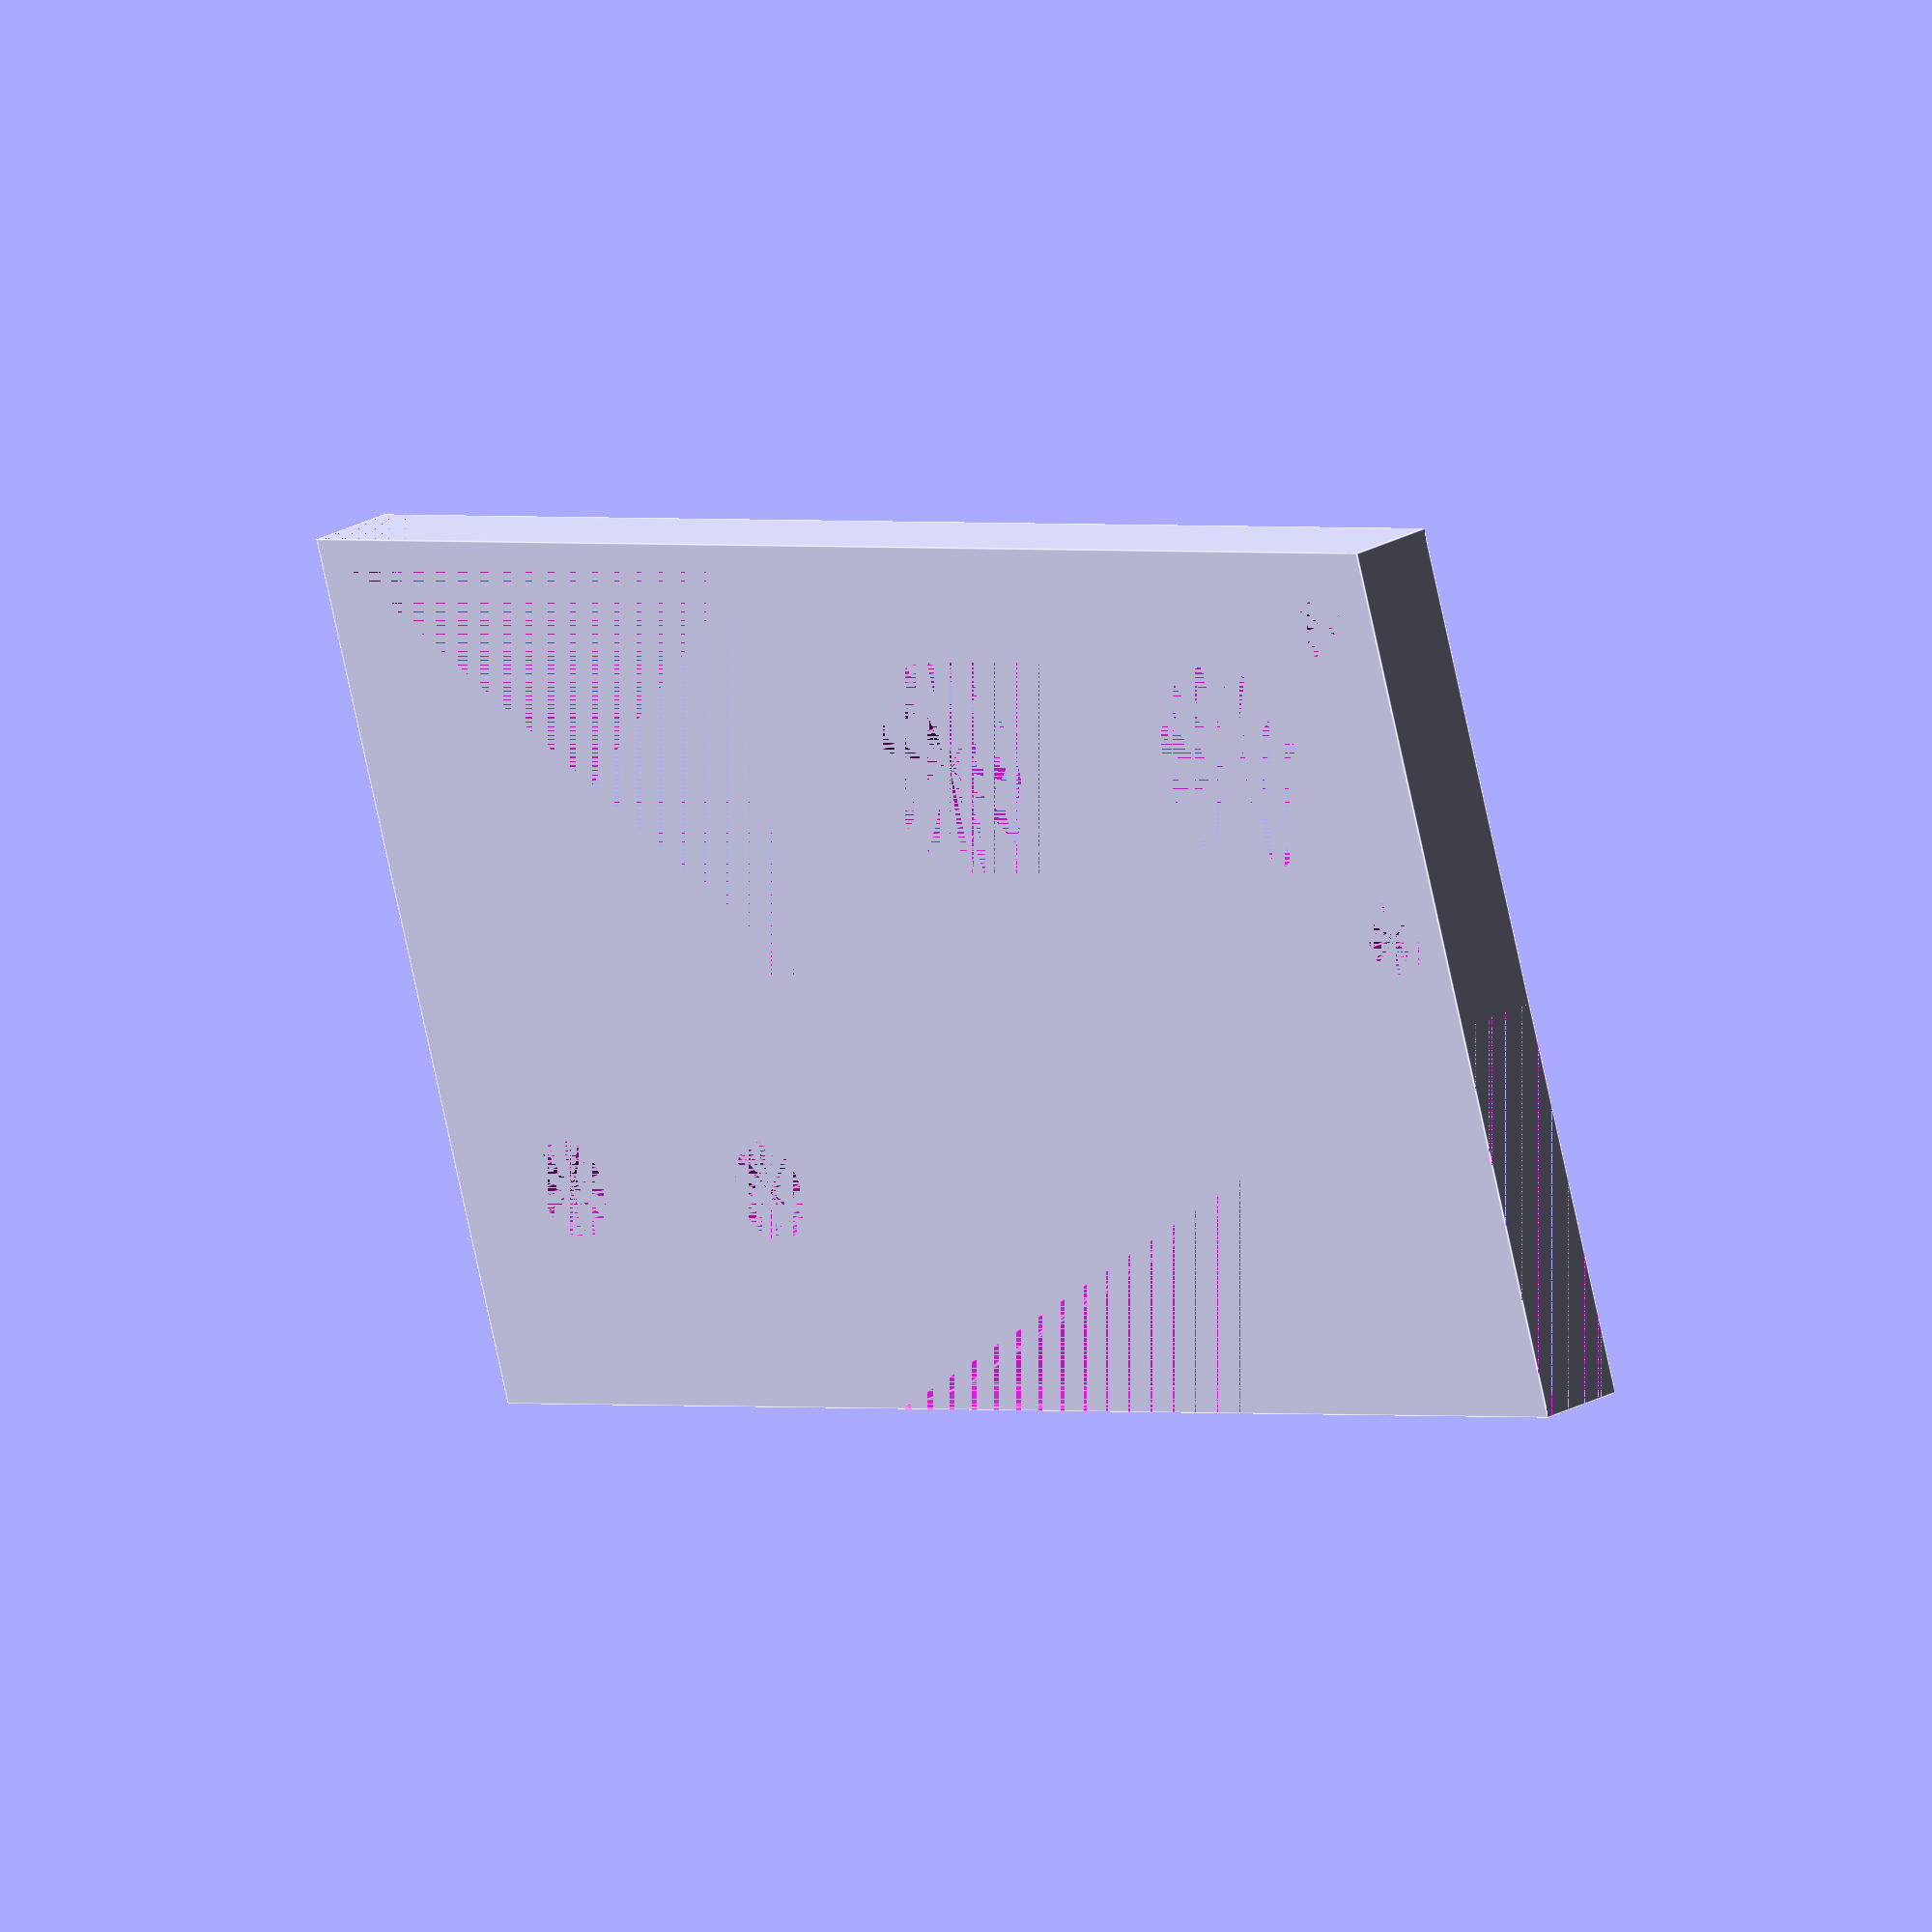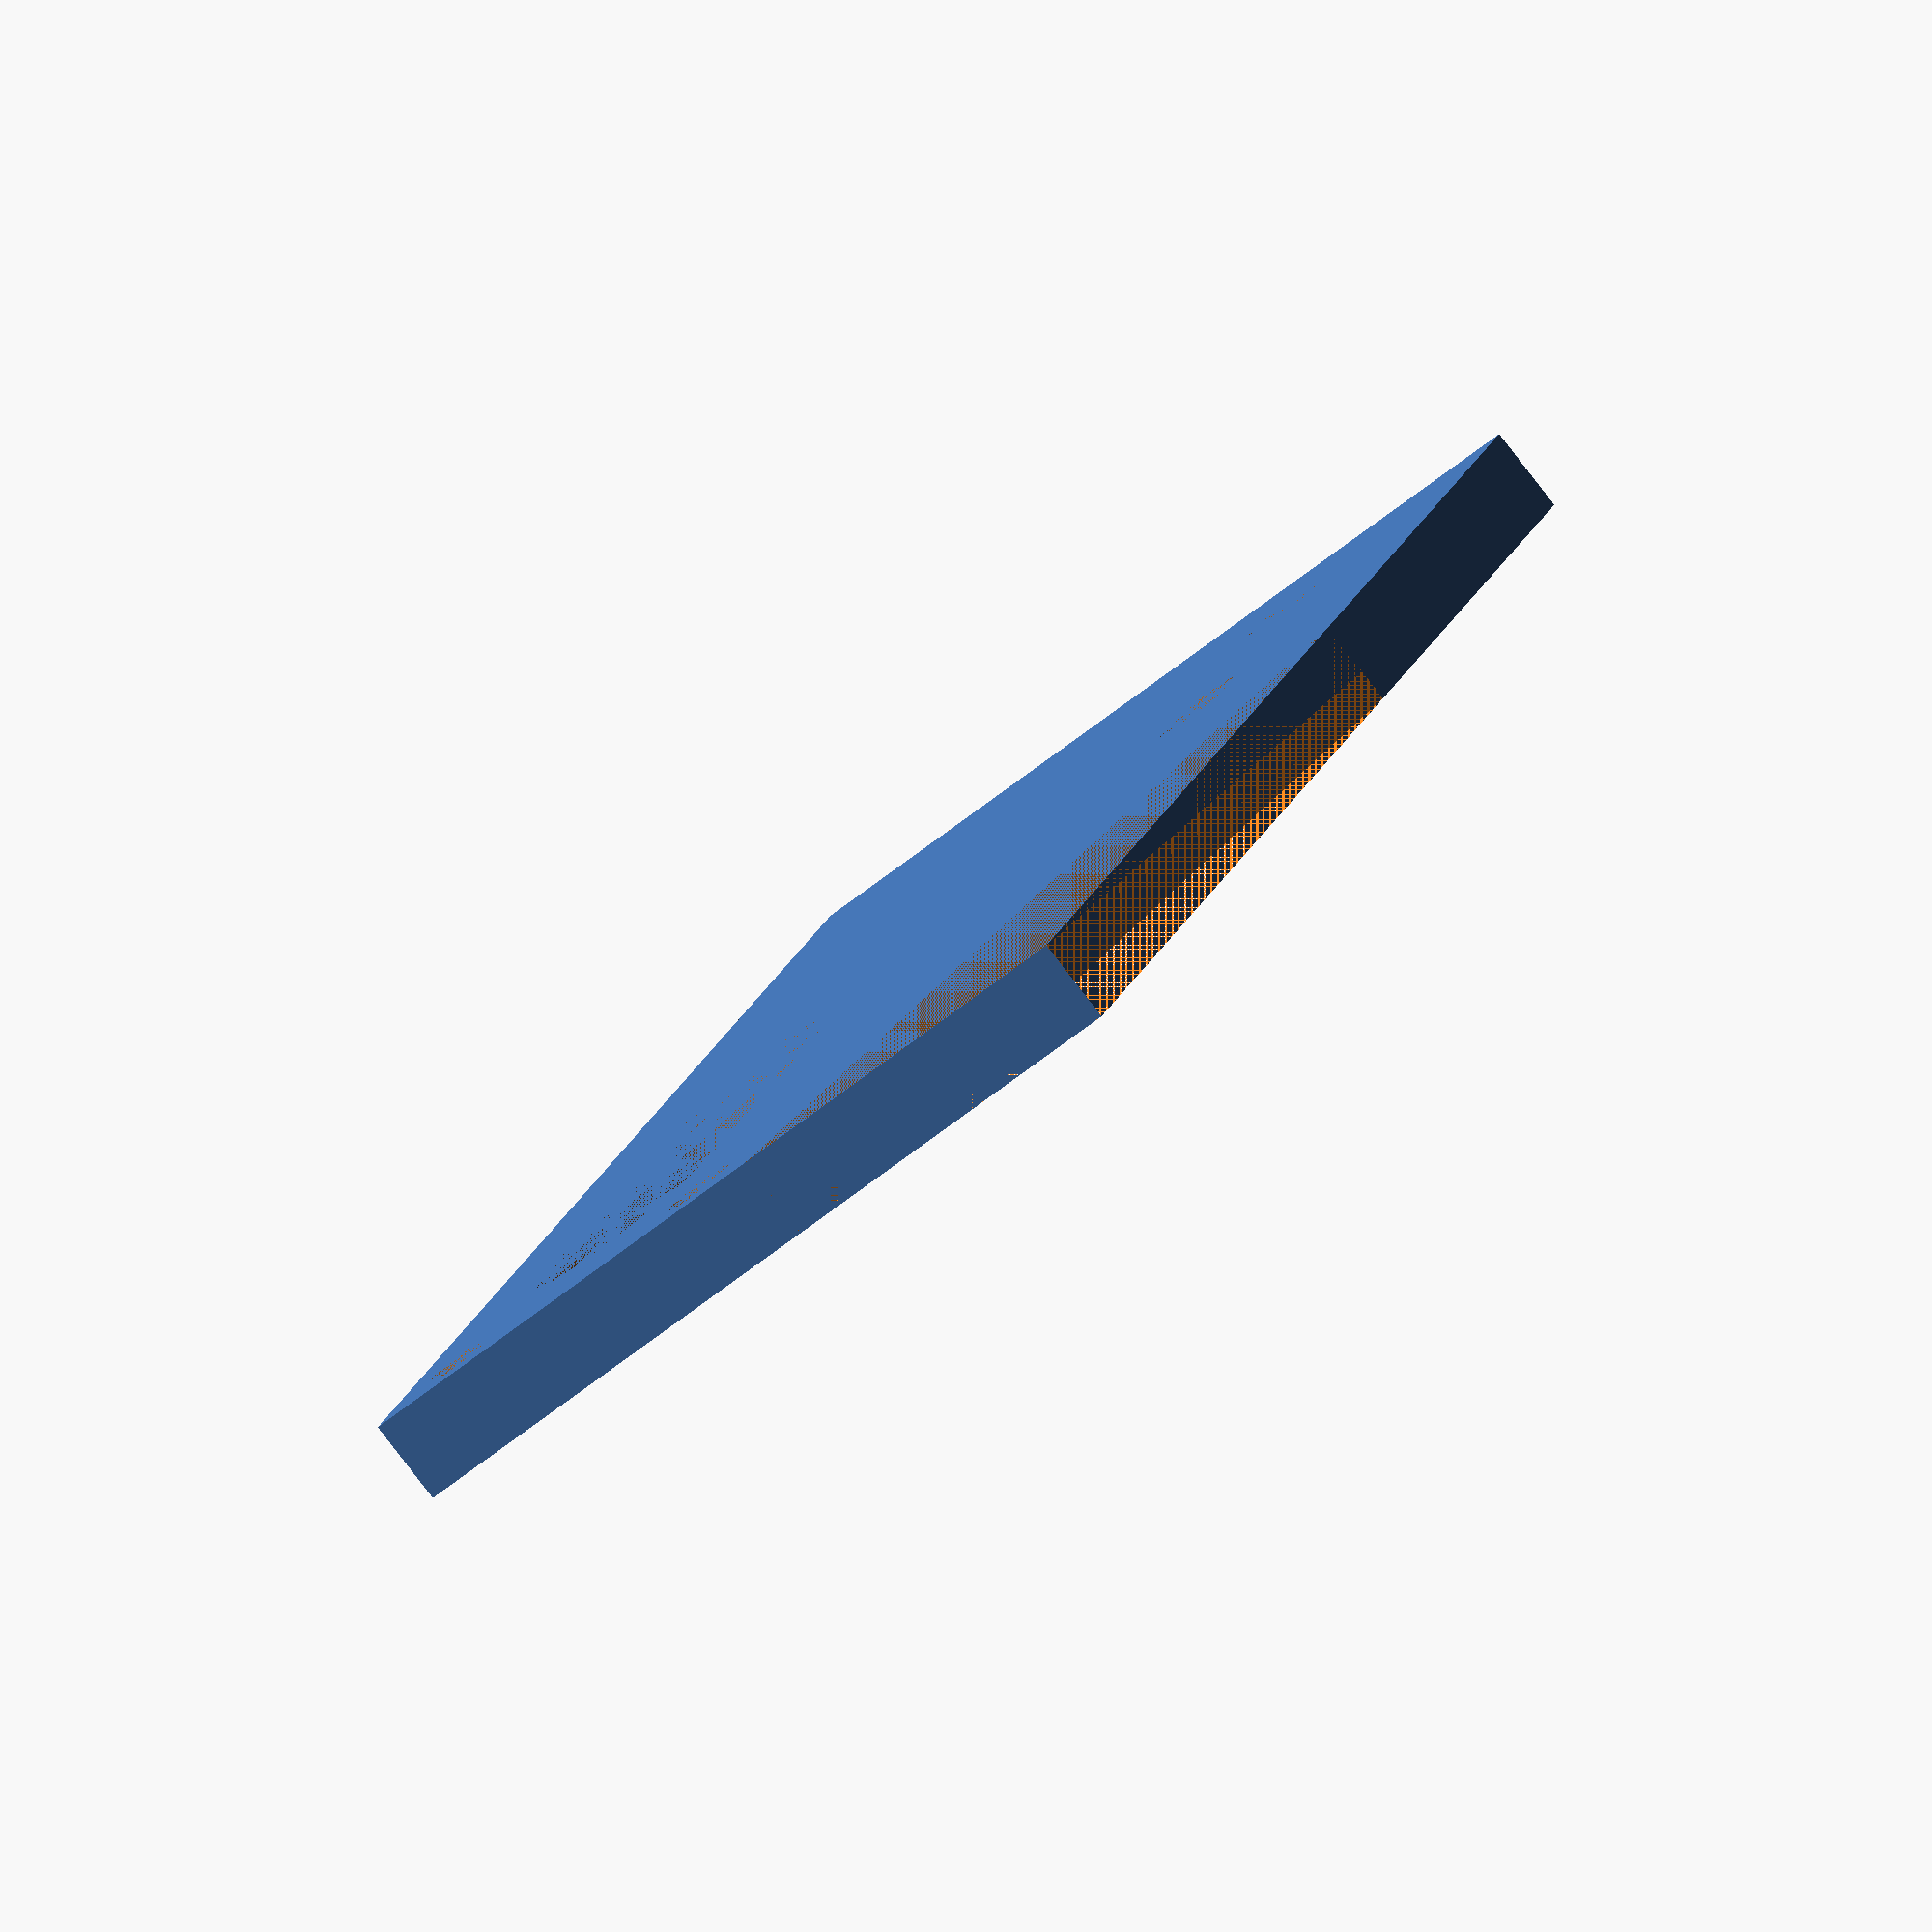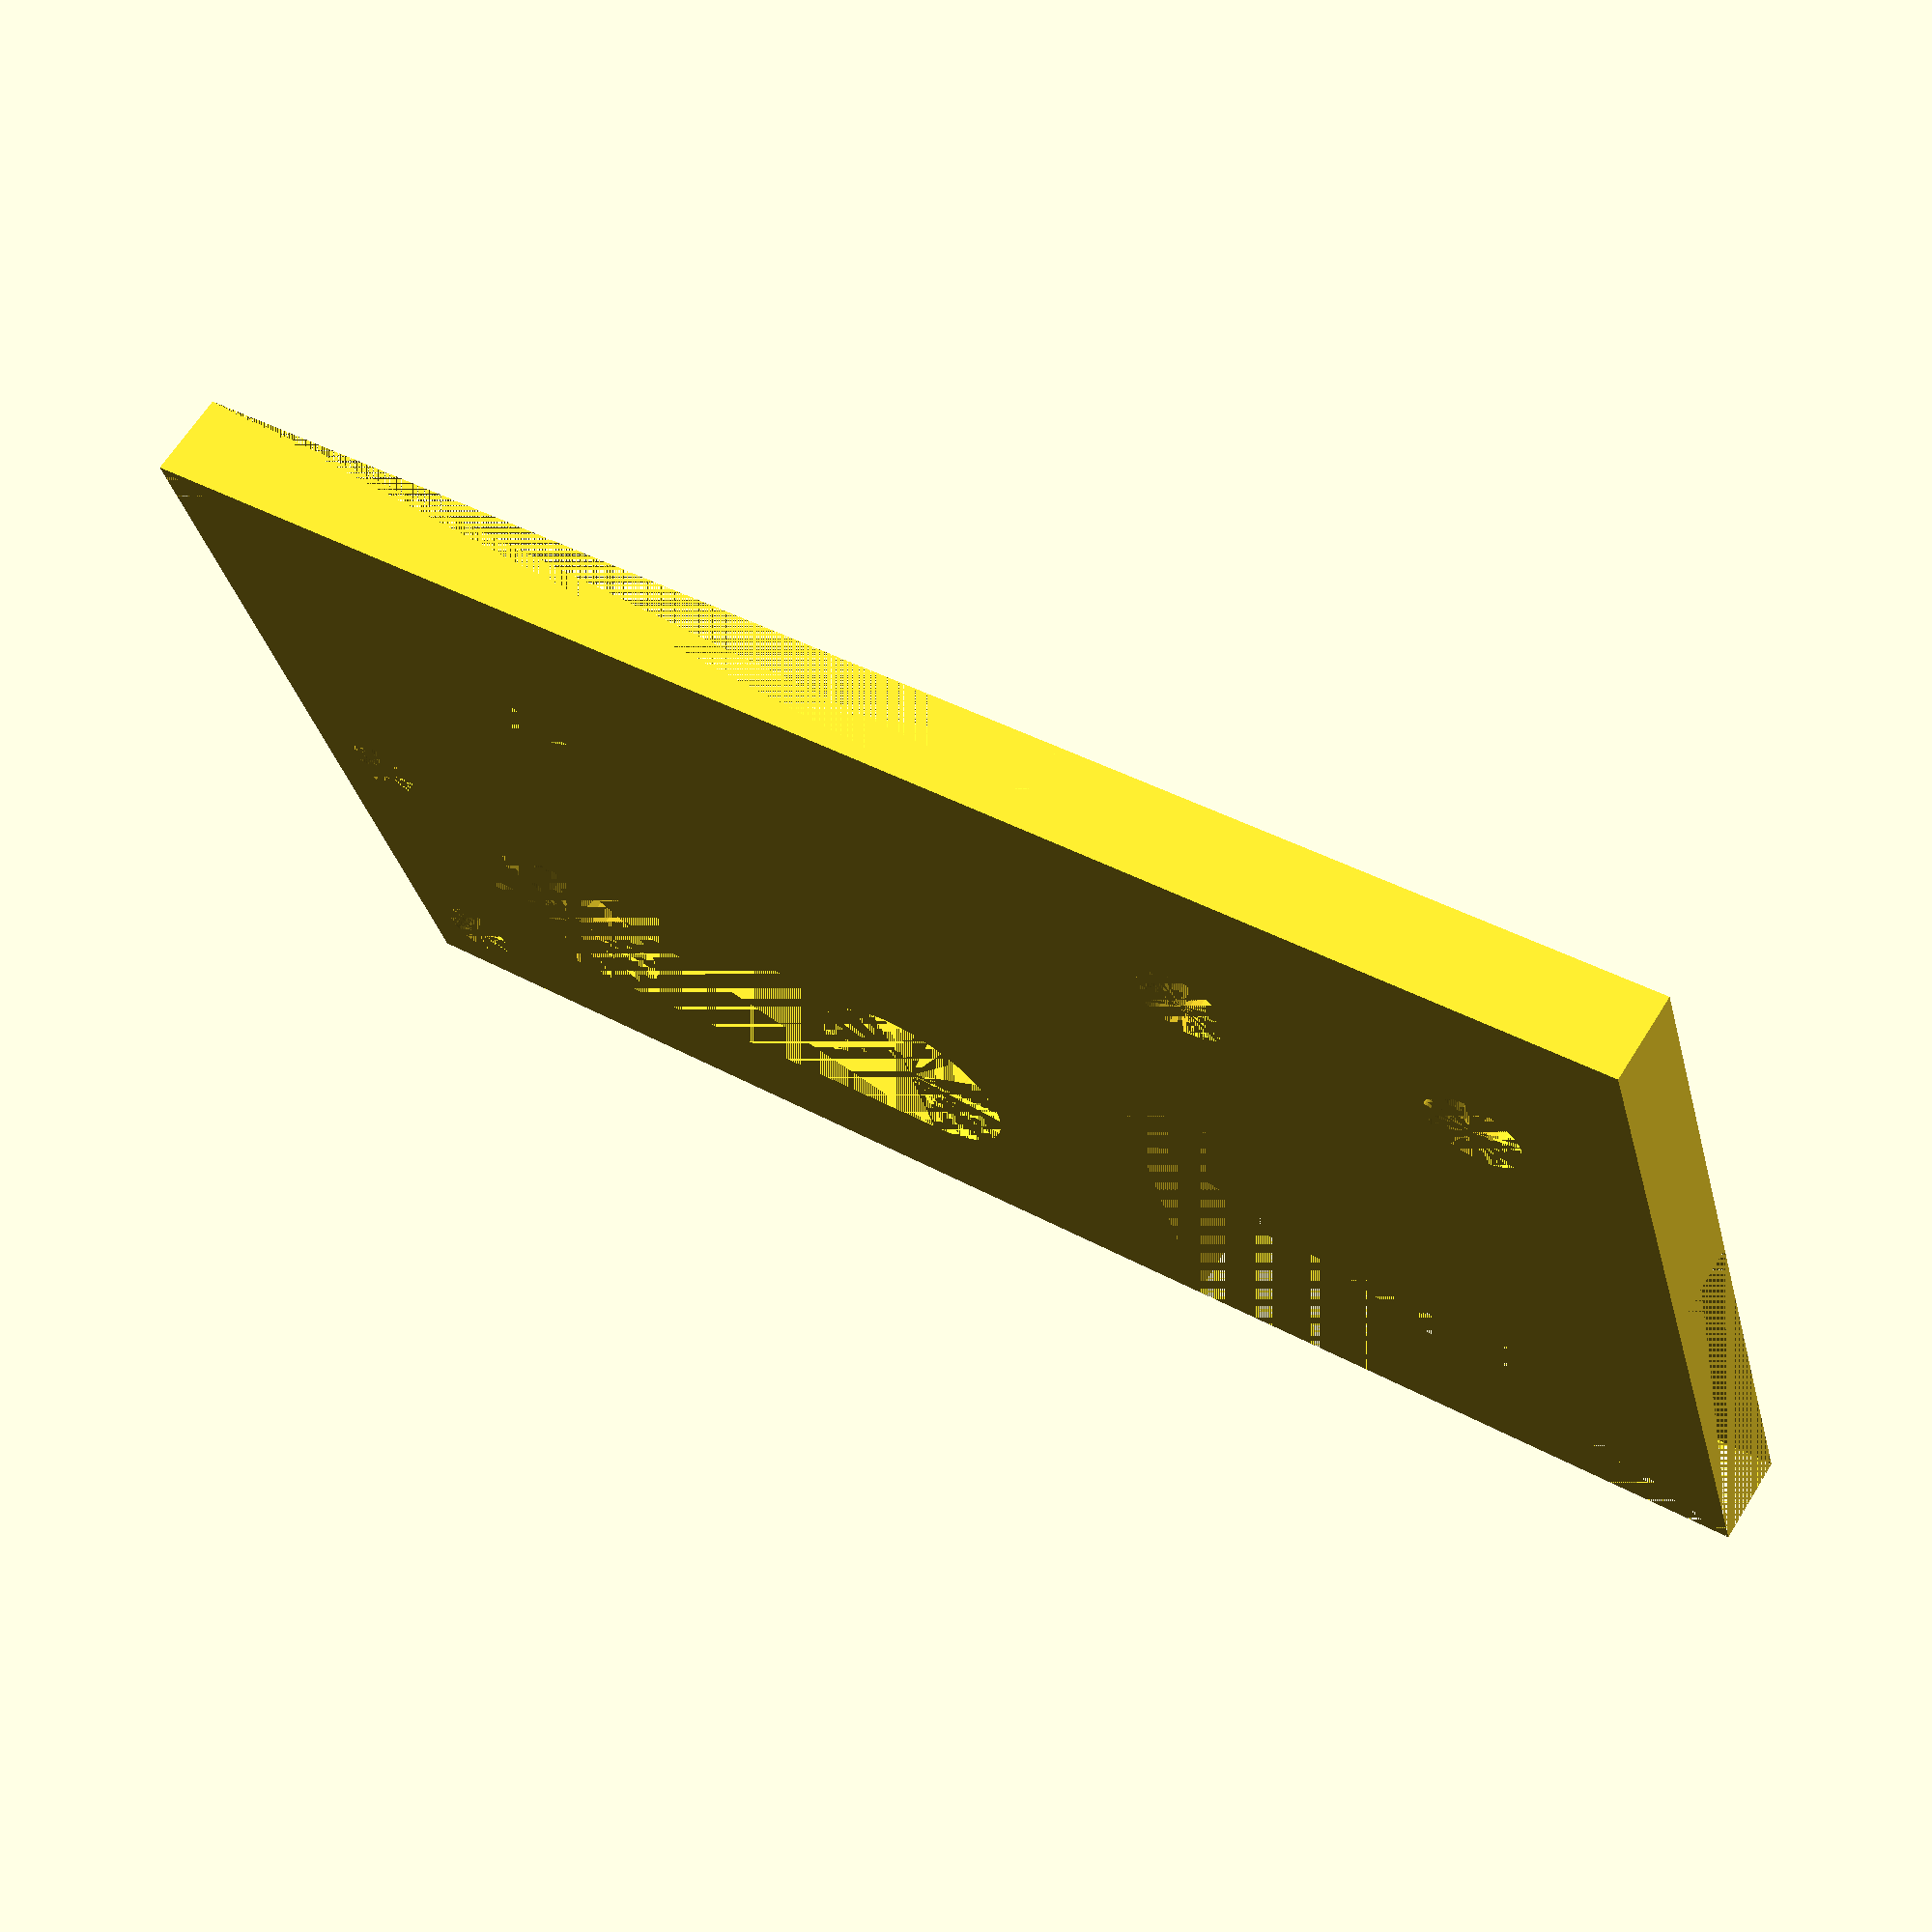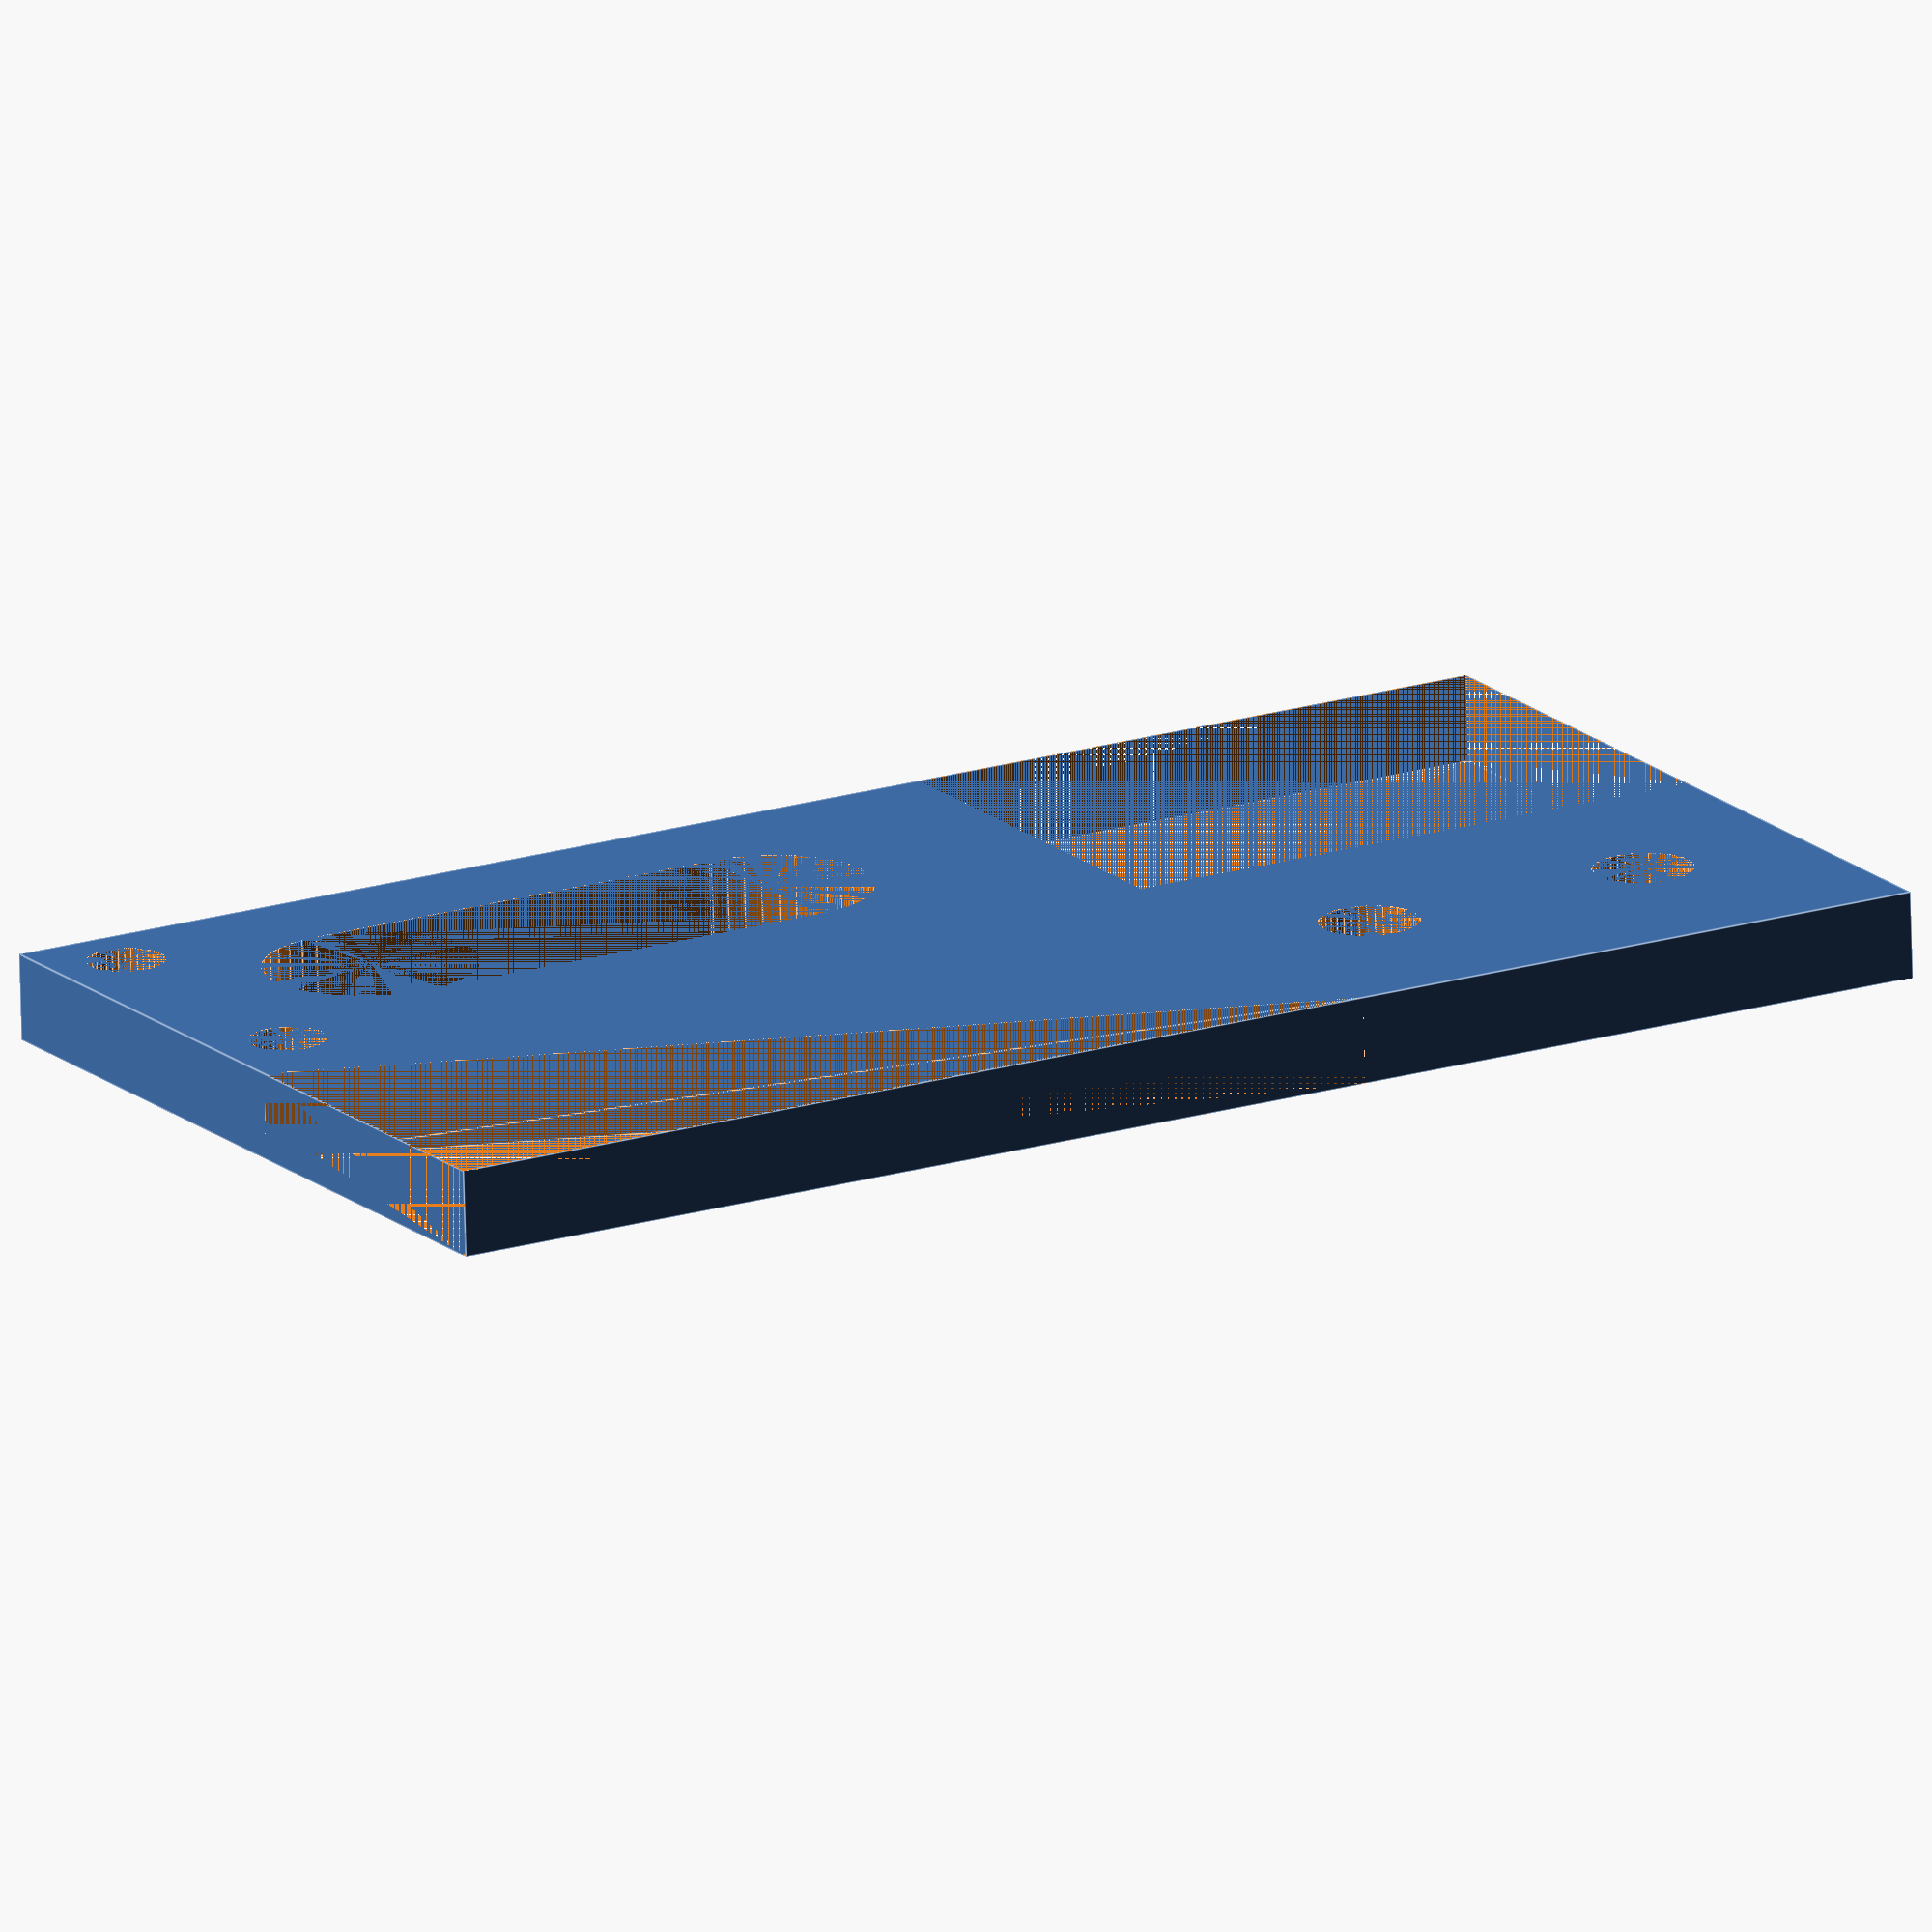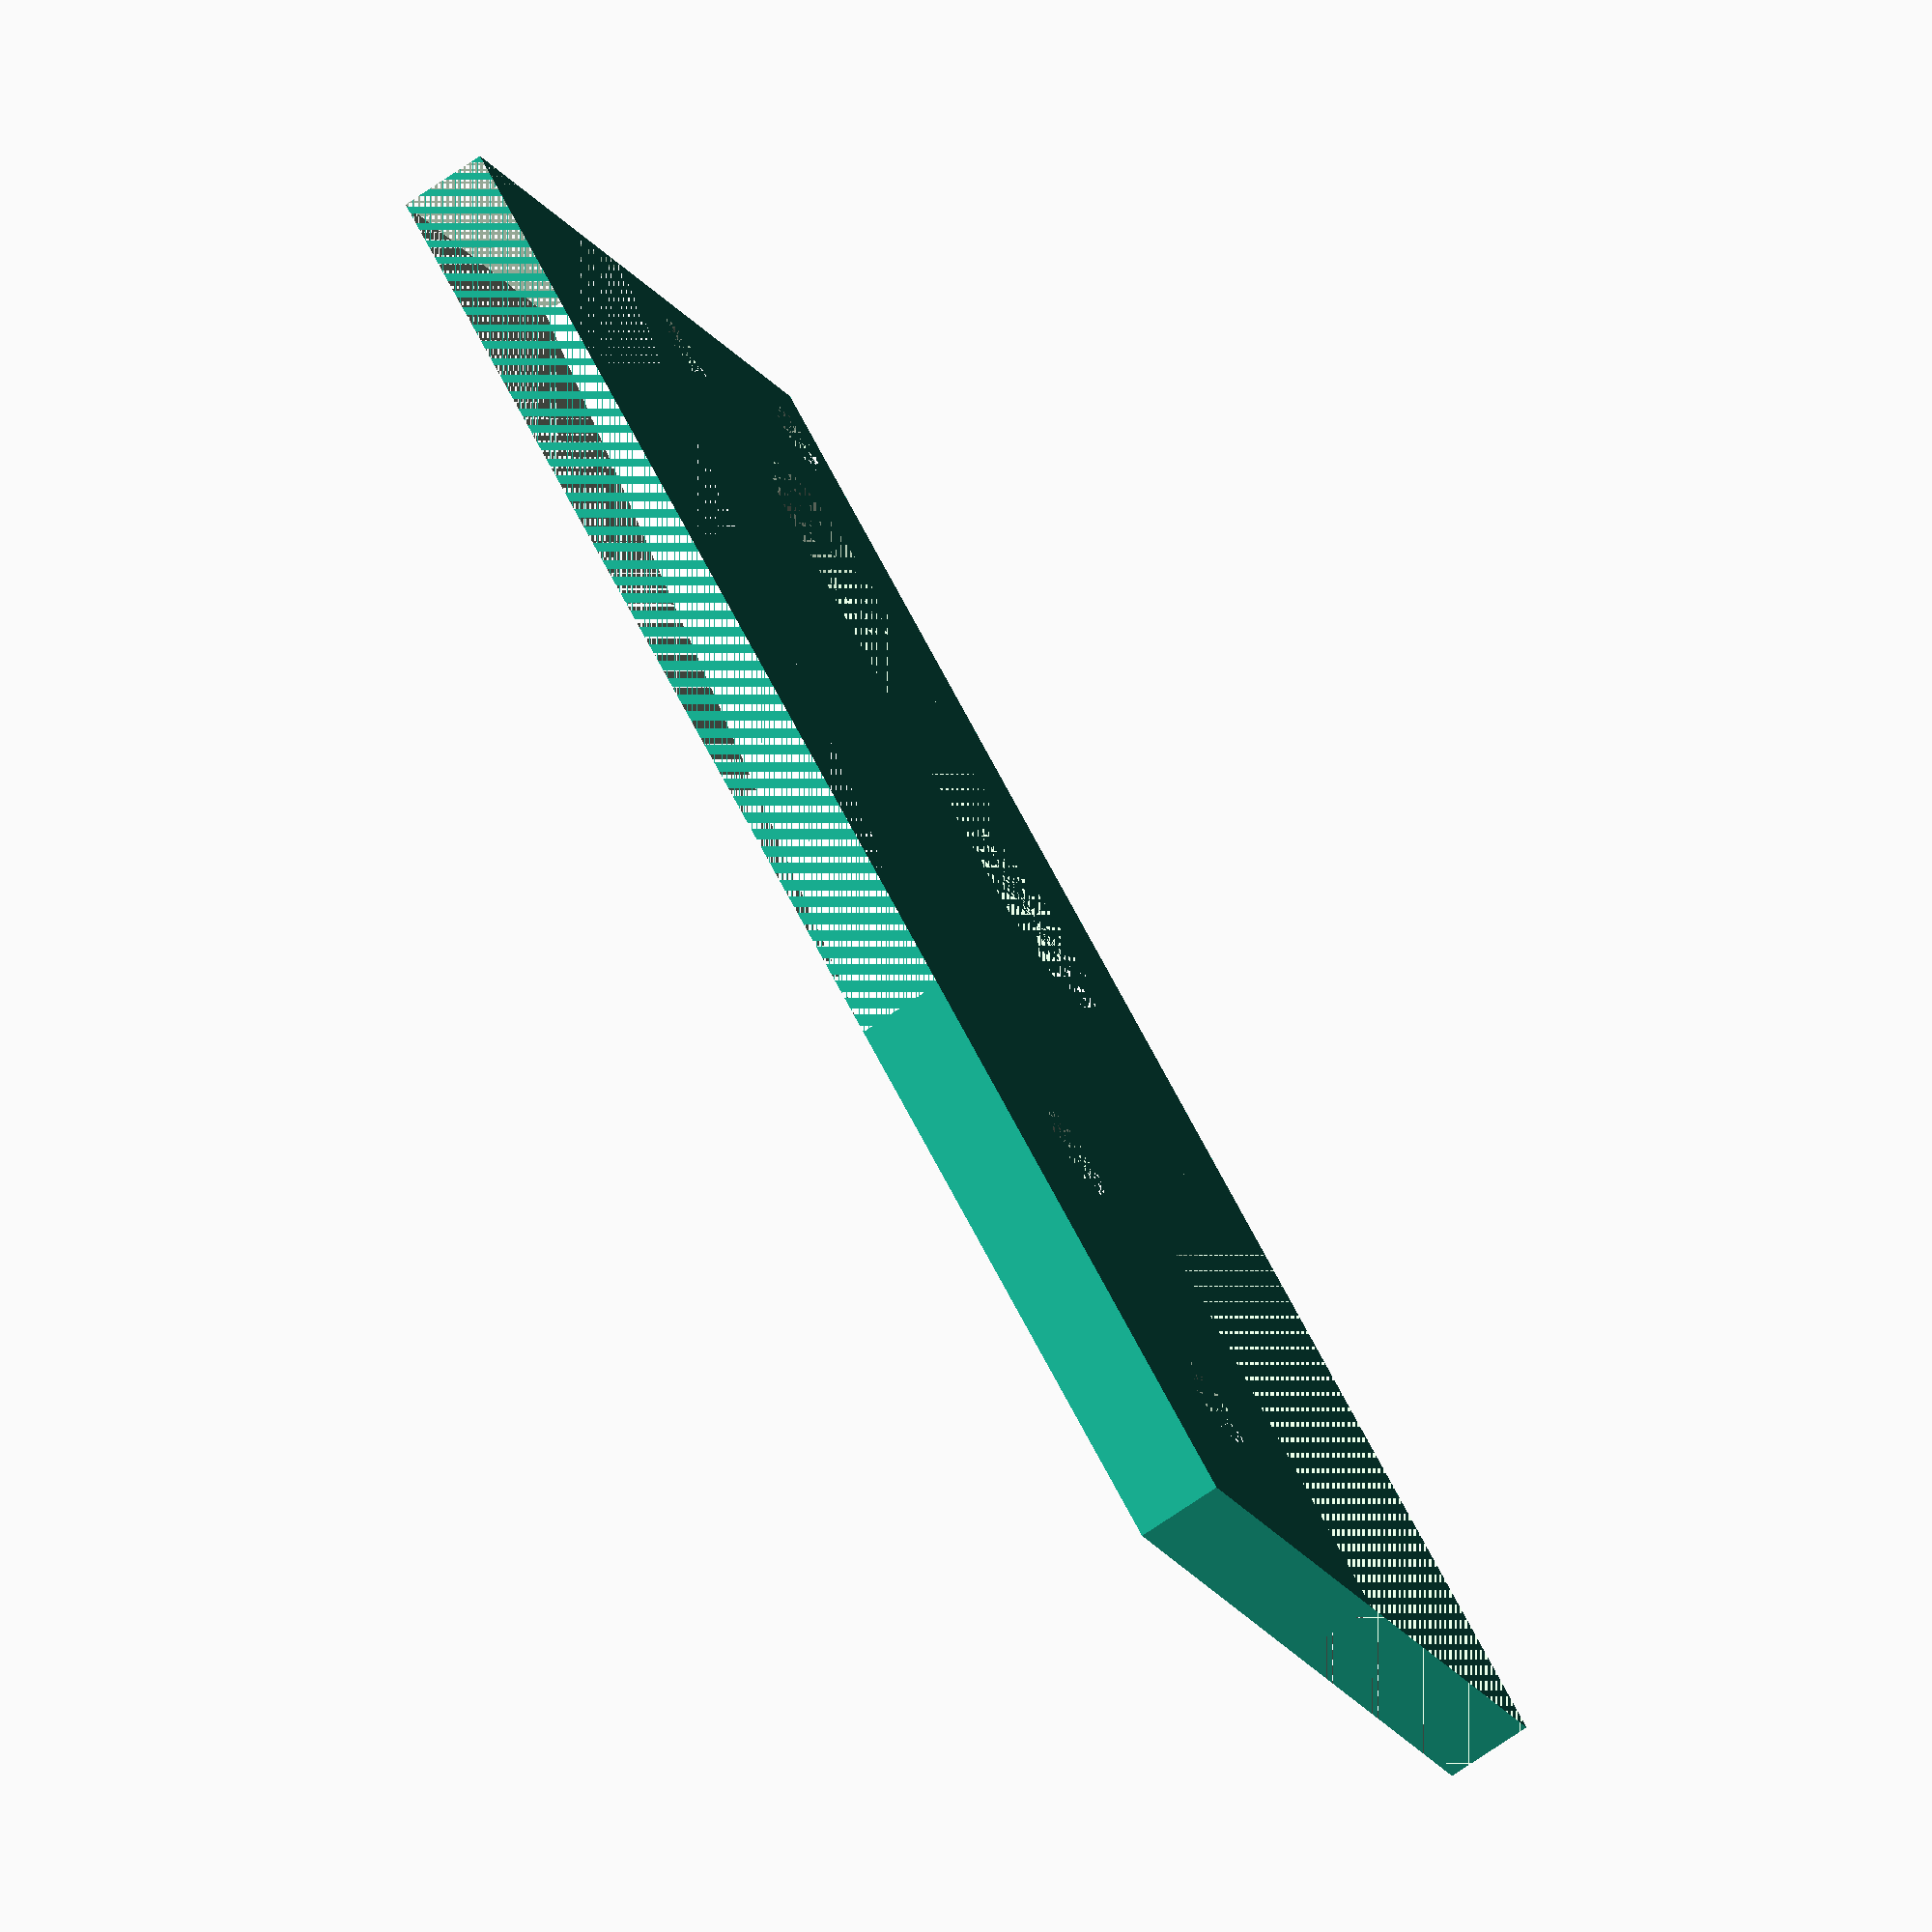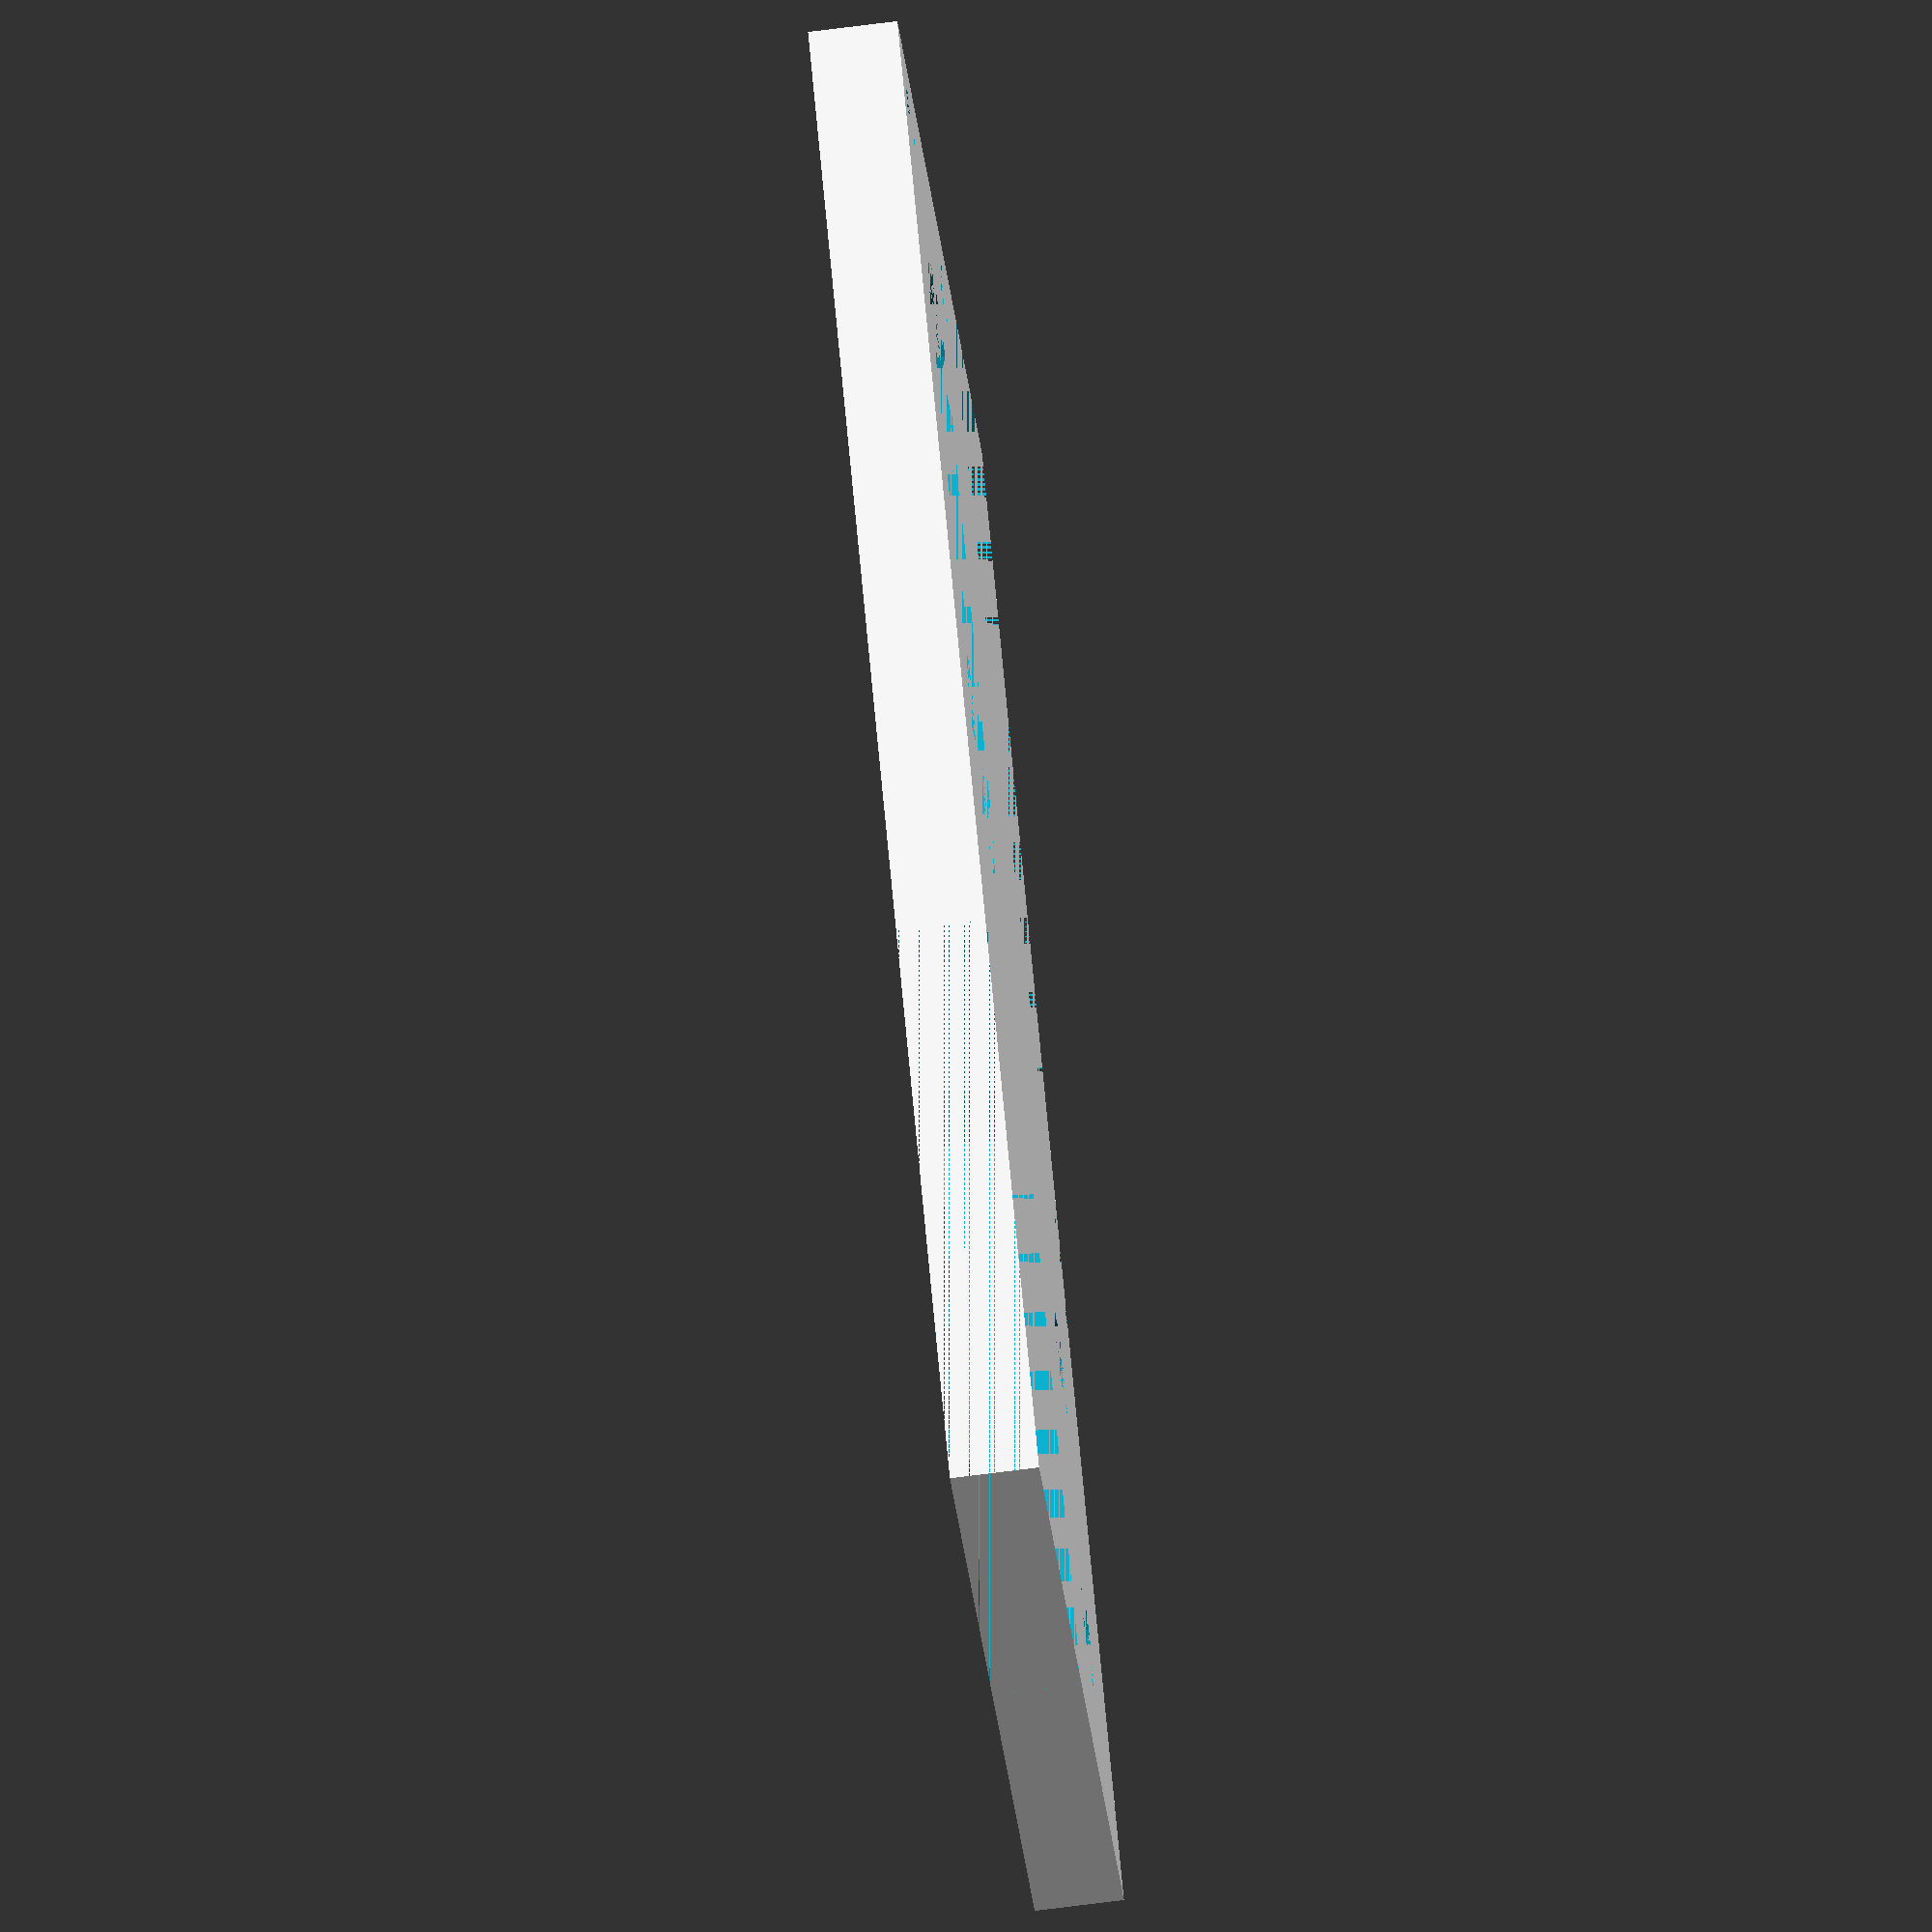
<openscad>
//To replace one side of this tensioner https://www.aliexpress.com/item/4000056015276.html
//and make it more like this one https://www.aliexpress.com/item/32993306070.html
//so that the Y carriage roller can travel the full length of the extrusion without hitting the bracket

//All dimensions in MM

//Fudge factor for hole sizes to accomodate printer/filament tolerance
fudge = 0.6;

//Dimensions for bracket
length = 74;
height = 40;
thickness = 4;

//Dimensions for notch to allow v-wheel to clear
nlength = 28; 
nheight = 20;

//Pulley slot dimensions
pheight     = 9.2 + fudge;
prad        = pheight/2;
pfromleft   = 7.3;
pfromtop    = 5.3;
pslotlength = 27.5;

//Tensioner screw holes (M3)
tensioner_screw_hole_diameter              = 3 + fudge;
tensioner_screw_hole_center_dist_from_edge = 3.5;
tensioner_screw_hole_center_dist_from_mid = 2;

//T-Nut screw holes (M4)
tnut_screw_hole_diameter     = 4 + fudge;
right_tnut_offset_from_right = 8;
left_tnut_offset_from_right  = 22;

//Facet constant for hole roundness
facets = 40;

//Constant for 10mm centering of T-Nut screw holes for 2020 extrusion
2020_tnut_height = 10;

//Thanks to https://github.com/openscad/MCAD/blob/master/triangles.scad
module triangle(o_len, a_len, depth, center=false)
{
    centroid = center ? [-a_len/3, -o_len/3, -depth/2] : [0, 0, 0];
    translate(centroid) linear_extrude(height=depth)
    {
        polygon(points=[[0,0],[a_len,0],[0,o_len]], paths=[[0,1,2]]);
    }
}

//The bracket with the notch subtracted from it
difference()
{
    //Main bracket shape
    cube([length,height,thickness], center = false);
    
    //Move notch to correct place
    translate([(length-nlength),(height-nheight),0]){
        //Notch shape
        cube([nlength,nheight,thickness], center = false);
    }
    
    //Move left pulley hole to correct place
    translate([(prad + pfromleft),(height-pfromtop-prad),0]){
        //left pulley hole
        cylinder(h = thickness, d = pheight , center = false, $fn=facets);
    }
    
    //Move right pulley hole to correct place
    translate([(prad + pslotlength),(height-pfromtop-prad),0]){
        //right pulley hole
        cylinder(h = thickness, d = pheight , center = false, $fn=facets);
    }
    
    //Move pulley rectangle to correct place
    translate([(prad + pfromleft),(height-pfromtop-pheight),0]){
        //pulley rectangle between pulley holes
        cube([(pslotlength-pheight+pfromleft-prad),pheight,thickness], center = false);
    }
    
    //Move upper tensioner screw hole to correct place
    translate([(tensioner_screw_hole_center_dist_from_edge),(height-tensioner_screw_hole_center_dist_from_edge),0]){
        //upper tensioner screw hole
        cylinder(h = thickness, d = tensioner_screw_hole_diameter , center = false, $fn=facets);
    }
    
    //Move lower tensioner screw hole to correct place
    translate([(tensioner_screw_hole_center_dist_from_edge),(height/2 + tensioner_screw_hole_center_dist_from_mid),0]){
        //lower tensioner screw hole
        cylinder(h = thickness, d = tensioner_screw_hole_diameter , center = false, $fn=facets);
    }
    
    //Move right tnut screw hole to correct place
    translate([(length - right_tnut_offset_from_right),2020_tnut_height,0]){
        //right tnut screw hole
        cylinder(h = thickness, d = tnut_screw_hole_diameter , center = false, $fn=facets);
    }
    
    //Move left tnut screw hole to correct place
    translate([(length - left_tnut_offset_from_right),2020_tnut_height,0]){
        //left tnut screw hole
        cylinder(h = thickness, d = tnut_screw_hole_diameter , center = false, $fn=facets);
    }    
    
    triangle(18,length-nlength,4);
}
</openscad>
<views>
elev=155.0 azim=198.8 roll=311.3 proj=o view=edges
elev=84.0 azim=290.1 roll=37.7 proj=o view=wireframe
elev=294.0 azim=195.9 roll=212.2 proj=p view=wireframe
elev=73.0 azim=330.4 roll=1.6 proj=o view=edges
elev=253.7 azim=217.9 roll=235.9 proj=o view=wireframe
elev=71.2 azim=132.1 roll=97.3 proj=o view=wireframe
</views>
